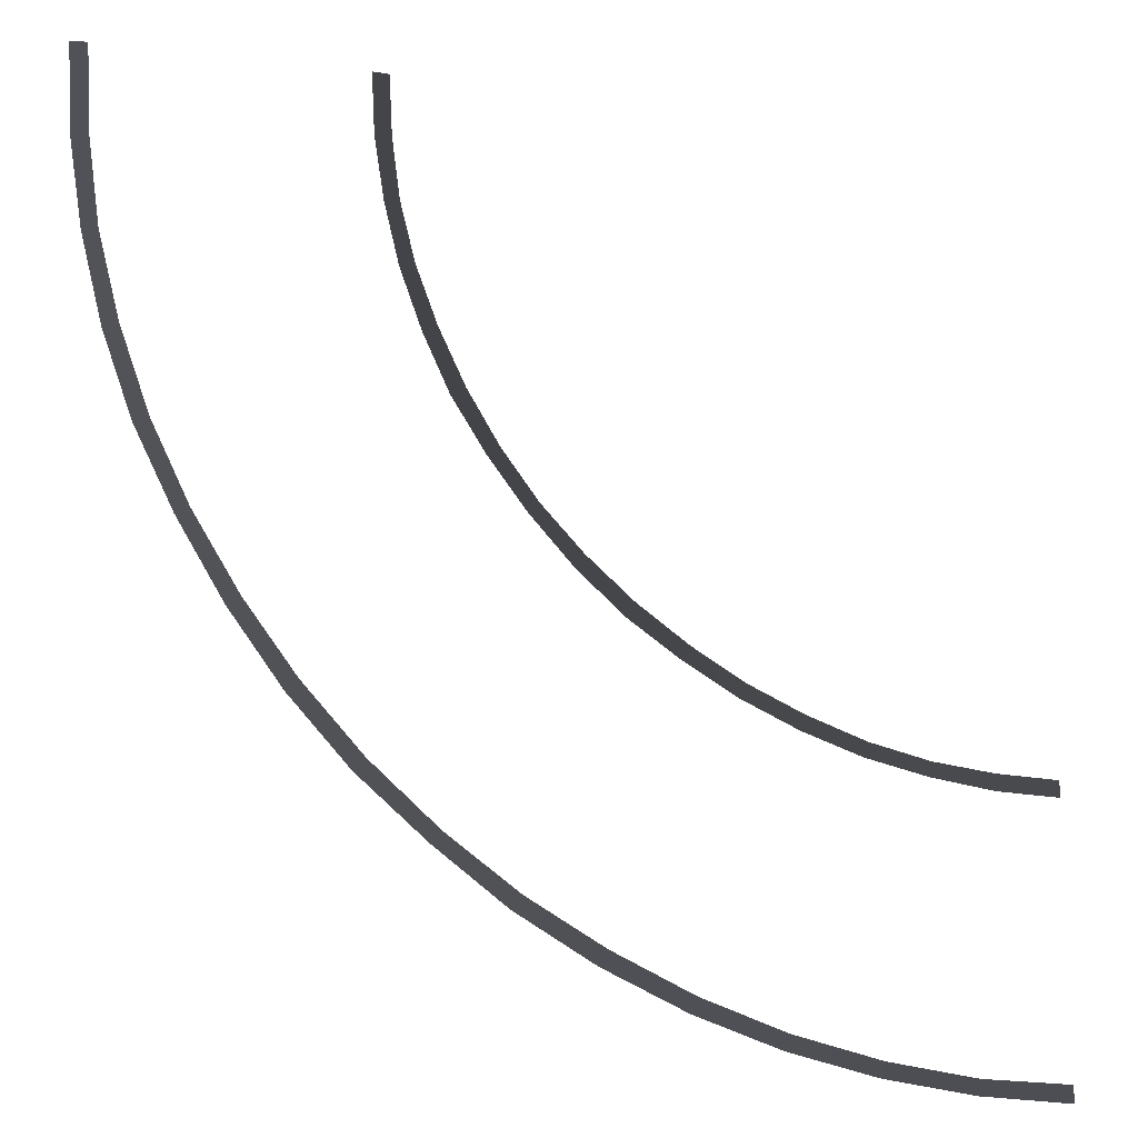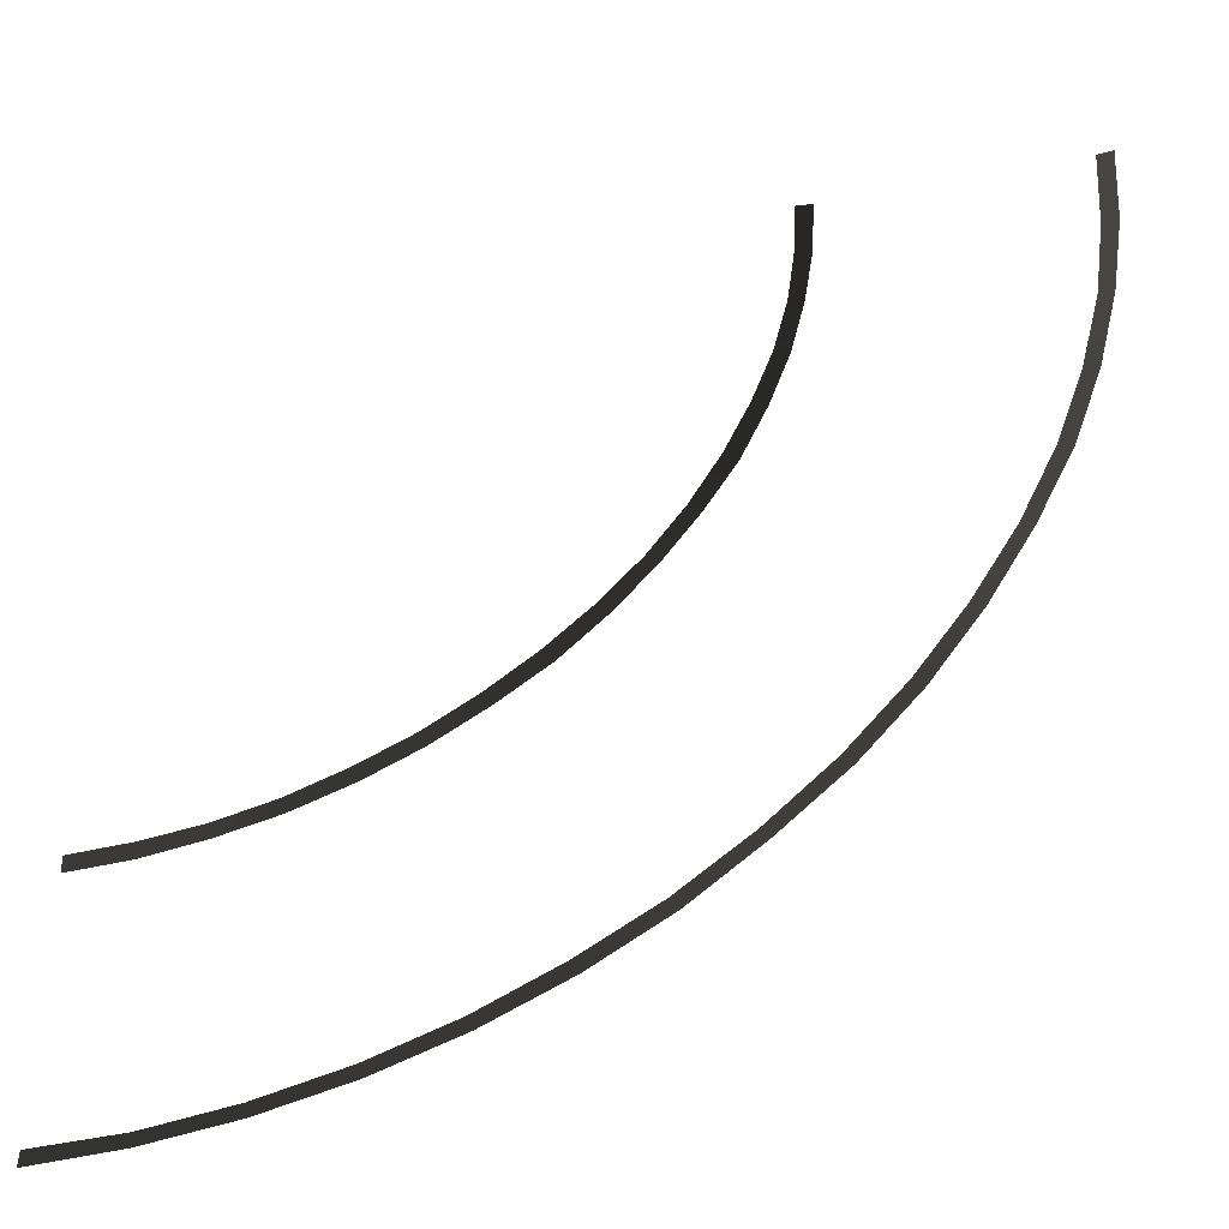
<metadata>
{"format":"obj","ext":"obj","renderer":"f3d","projection":"perspective","resolution":1024,"background":"white","views":[{"elev":-15.2,"azim":166.2,"up":"+Y"},{"elev":-41.0,"azim":13.1,"up":"+Y"}]}
</metadata>
<code>
v 3.884 -5.454 0.06711
v 2.77 -7.987 0.01645
v 3.428 -5.353 0.01645
v 3.226 -8.139 0.06711
v 4.289 -2.77 0.06711
v 3.783 -2.719 0.01645
v 4.441 0.01645 0.06711
v 3.935 0.01645 0.01645
v 1.858 -10.57 0.01645
v 2.314 -10.72 0.06711
v -4.778 -3.732 0.06711
v -4.018 -1.908 0.01645
v -4.322 -3.833 0.01645
v -4.525 -1.858 0.06711
v -5.234 -5.556 0.06711
v -4.778 -5.708 0.01645
v -5.893 -7.329 0.06711
v -5.437 -7.531 0.01645
v -3.917 0.01645 0.01645
v -4.424 0.01645 0.06711
v -0.3204 -15.59 0.06711
v -2.296 -17.46 0.01645
v -0.7256 -15.33 0.01645
v -1.941 -17.81 0.06711
v 1.098 -13.2 0.06711
v 0.6927 -13 0.01645
v 2.314 -10.72 0.06711
v 1.858 -10.57 0.01645
v -4.12 -19.49 0.01645
v -3.765 -19.84 0.06711
v -7.665 -10.67 0.06711
v -6.247 -9.304 0.01645
v -7.26 -10.93 0.01645
v -6.703 -9.051 0.06711
v -8.78 -12.19 0.06711
v -8.425 -12.5 0.01645
v -10.05 -13.56 0.06711
v -9.692 -13.91 0.01645
v -5.437 -7.531 0.01645
v -5.893 -7.329 0.06711
v -8.02 -23.34 0.06711
v -10.65 -24.3 0.01645
v -8.324 -22.93 0.01645
v -10.4 -24.75 0.06711
v -5.842 -21.66 0.06711
v -6.146 -21.31 0.01645
v -3.765 -19.84 0.06711
v -4.12 -19.49 0.01645
v -13.09 -25.46 0.01645
v -12.88 -25.92 0.06711
v -12.98 -15.94 0.06711
v -11.11 -15.23 0.01645
v -12.68 -16.35 0.01645
v -11.46 -14.83 0.06711
v -14.55 -16.9 0.06711
v -14.35 -17.36 0.01645
v -16.28 -17.71 0.06711
v -16.07 -18.17 0.01645
v -9.692 -13.91 0.01645
v -10.05 -13.56 0.06711
v -18.15 -27.49 0.06711
v -20.94 -27.44 0.01645
v -18.25 -27.03 0.01645
v -20.89 -27.89 0.06711
v -15.47 -26.83 0.06711
v -15.62 -26.38 0.01645
v -12.88 -25.92 0.06711
v -13.09 -25.46 0.01645
v -23.62 -27.54 0.01645
v -23.62 -28.05 0.06711
v -19.87 -18.83 0.06711
v -17.9 -18.83 0.01645
v -19.77 -19.28 0.01645
v -18.05 -18.37 0.06711
v -21.75 -19.08 0.06711
v -21.7 -19.59 0.01645
v -23.62 -19.18 0.06711
v -23.62 -19.69 0.01645
v -16.07 -18.17 0.01645
v -16.28 -17.71 0.06711
g DTv2-72mTurn90_(M)_2095_91
f 1 3 2
f 2 4 1
f 3 1 5
f 5 6 3
f 6 5 7
f 7 8 6
f 4 2 9
f 9 10 4
f 11 13 12
f 12 14 11
f 13 11 15
f 15 16 13
f 16 15 17
f 17 18 16
f 14 12 19
f 19 20 14
f 21 23 22
f 22 24 21
f 23 21 25
f 25 26 23
f 26 25 27
f 27 28 26
f 24 22 29
f 29 30 24
f 31 33 32
f 32 34 31
f 33 31 35
f 35 36 33
f 36 35 37
f 37 38 36
f 34 32 39
f 39 40 34
f 41 43 42
f 42 44 41
f 43 41 45
f 45 46 43
f 46 45 47
f 47 48 46
f 44 42 49
f 49 50 44
f 51 53 52
f 52 54 51
f 53 51 55
f 55 56 53
f 56 55 57
f 57 58 56
f 54 52 59
f 59 60 54
f 61 63 62
f 62 64 61
f 63 61 65
f 65 66 63
f 66 65 67
f 67 68 66
f 64 62 69
f 69 70 64
f 71 73 72
f 72 74 71
f 73 71 75
f 75 76 73
f 76 75 77
f 77 78 76
f 74 72 79
f 79 80 74

</code>
